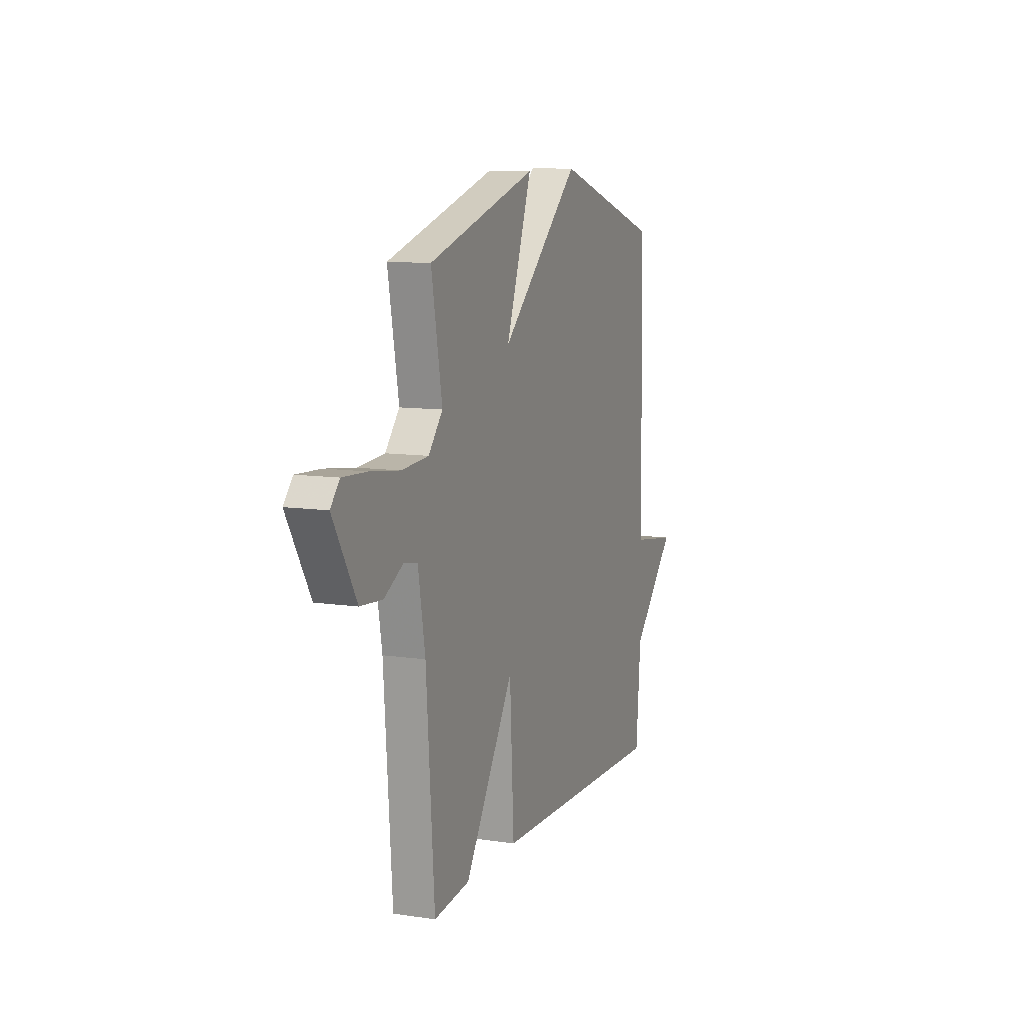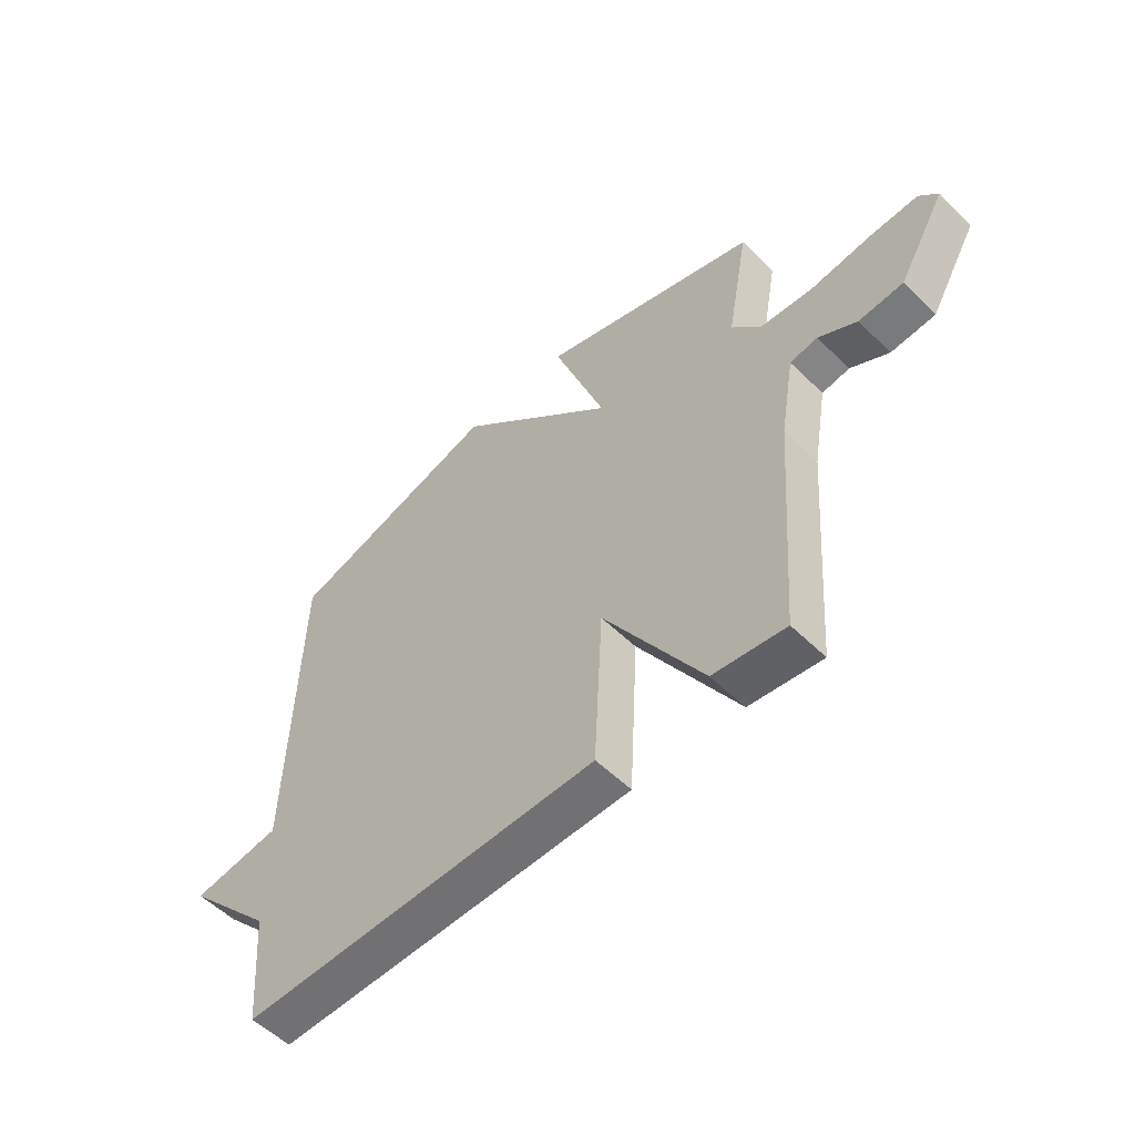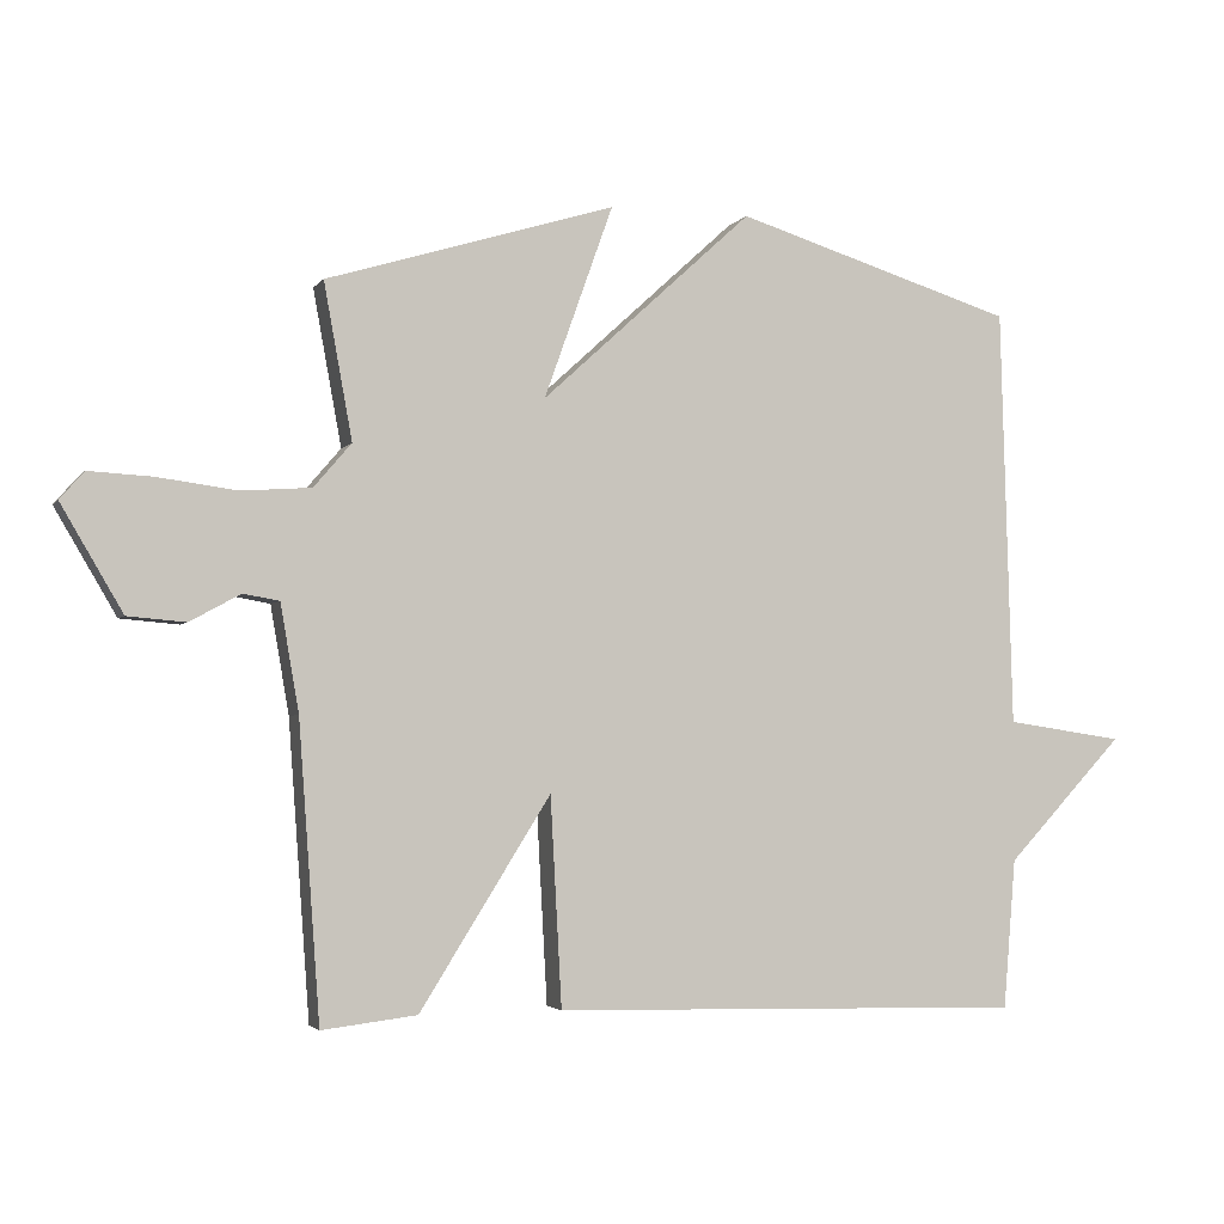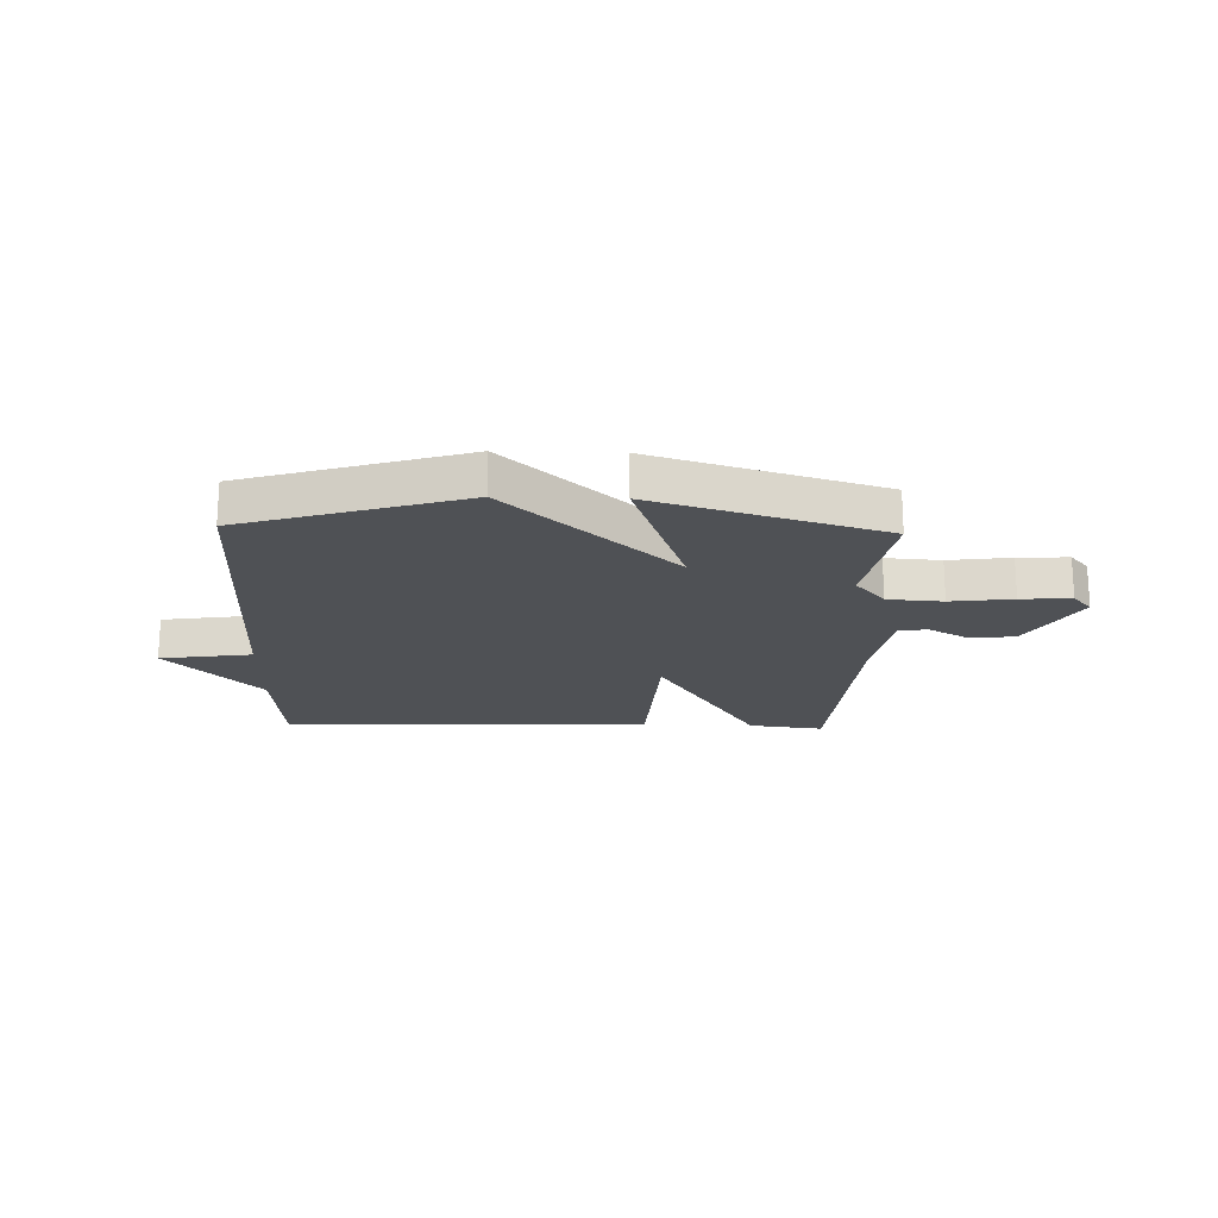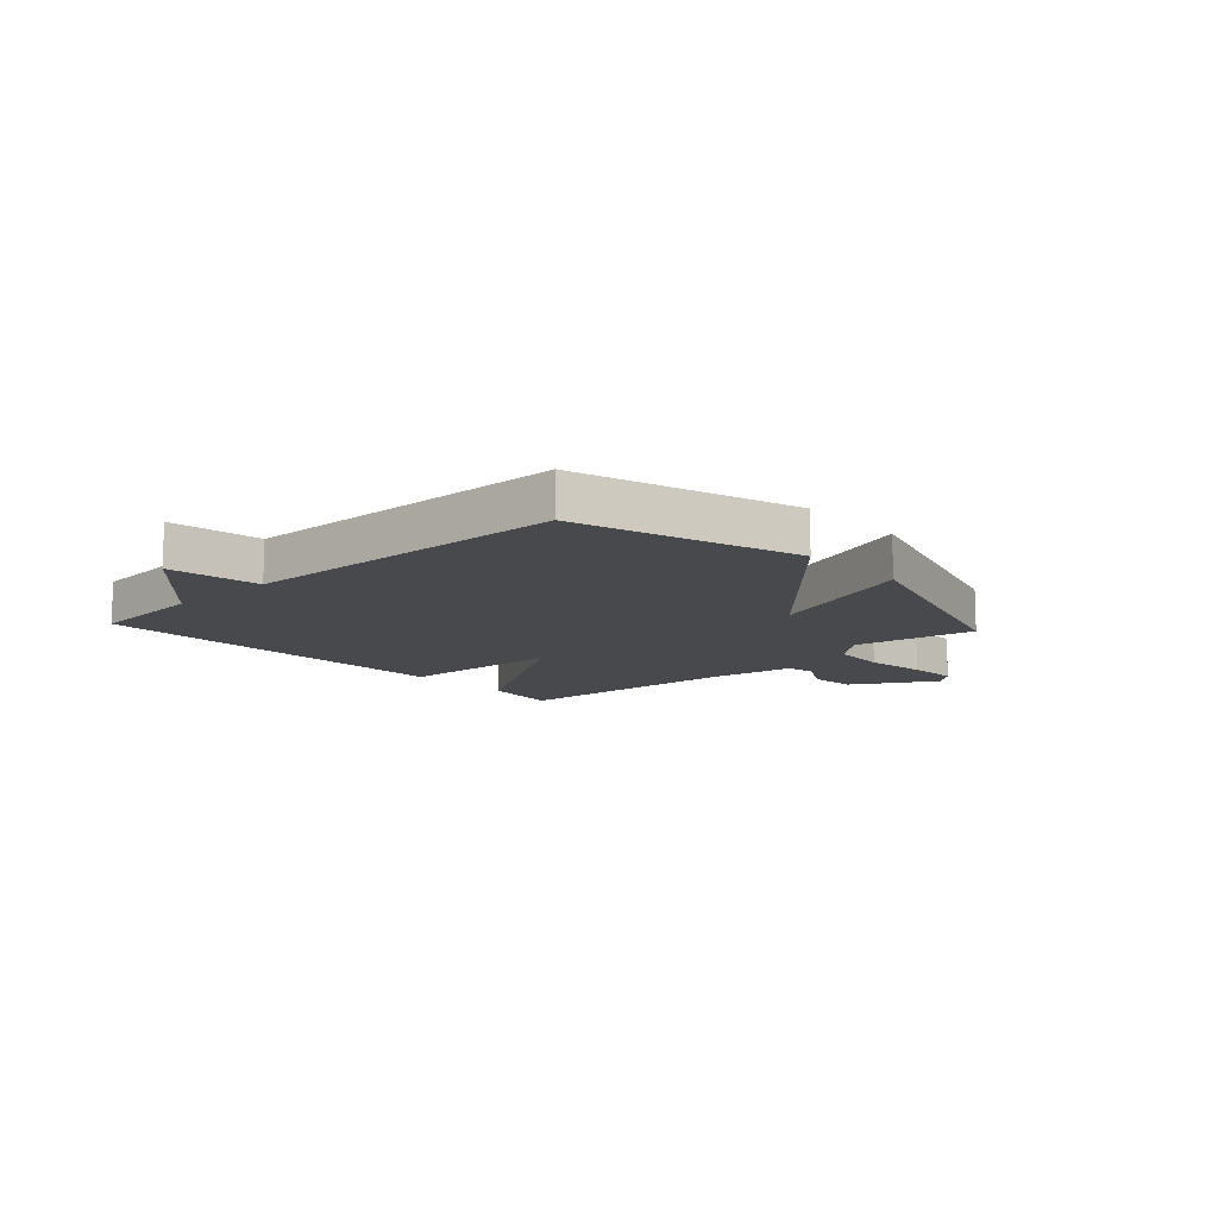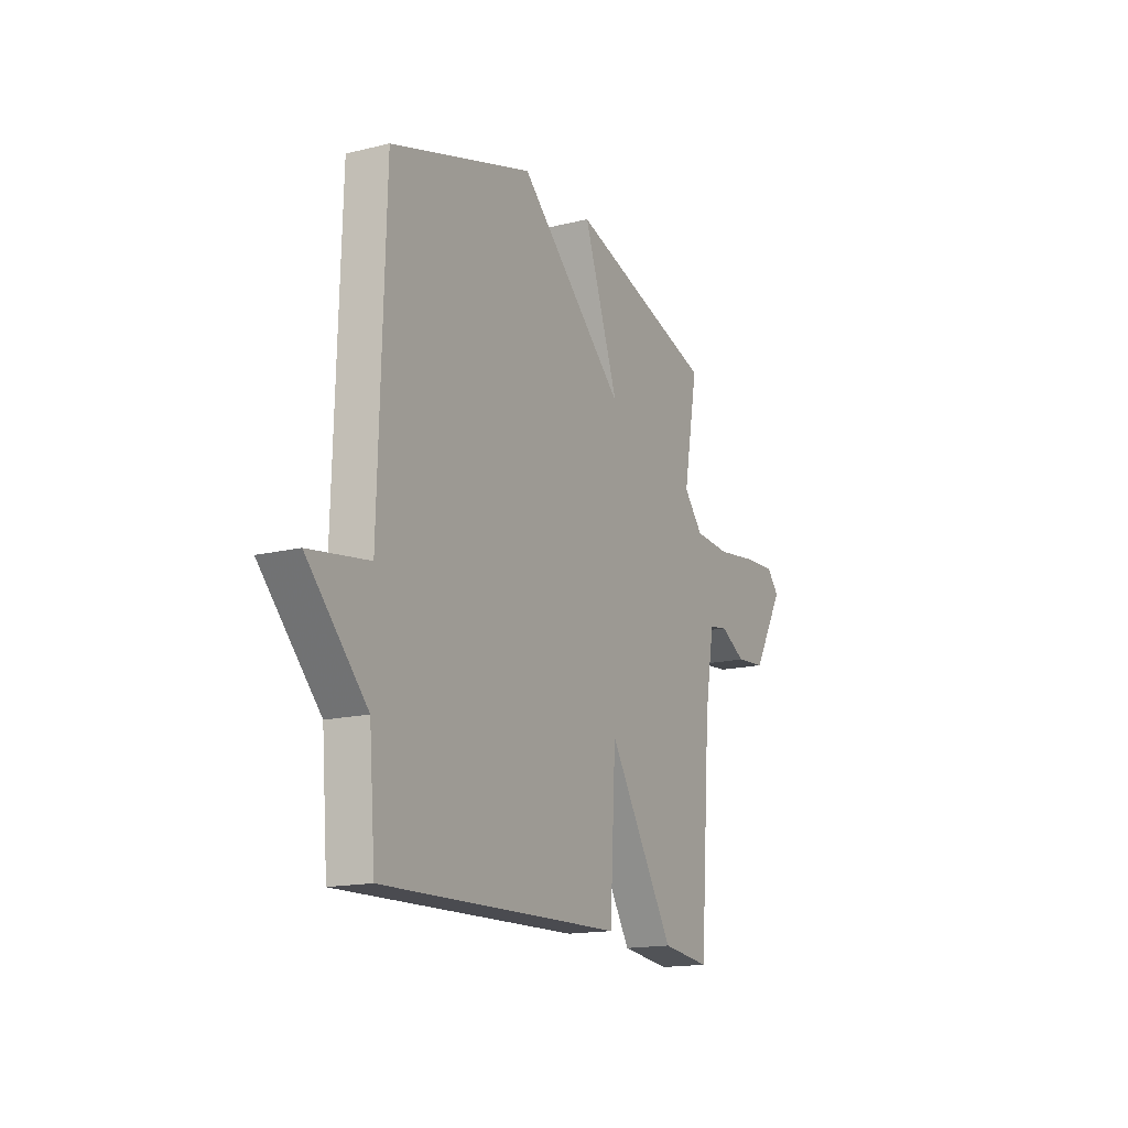
<metadata>
{"format":"obj","ext":"obj","renderer":"f3d","projection":"perspective","resolution":1024,"background":"white","views":[{"elev":10.1,"azim":111.1,"up":"+Z"},{"elev":-54.3,"azim":44.0,"up":"+Z"},{"elev":-2.9,"azim":162.0,"up":"+Z"},{"elev":-19.6,"azim":-1.8,"up":"+Y"},{"elev":-12.1,"azim":-47.4,"up":"+Y"},{"elev":-15.8,"azim":-62.8,"up":"+Z"}]}
</metadata>
<code>
v 0.5 0.07 0.5
v 0.46 0.07 0.281
v 0.513 0.07 0.219
v 0.612 0.07 0.212
v 0.723 0.07 0.227
v 0.813 0.07 0.232
v 0.847 0.07 0.193
v 0.76 0.07 0.044
v 0.678 0.07 0.037
v 0.607 0.07 0.076
v 0.556 0.07 0.067
v 0.53 0.07 -0.084
v 0.5 0.07 -0.5
v 0.366 0.07 -0.484
v 0.182 0.07 -0.19
v 0.166 0.07 -0.484
v -0.5 0.07 -0.5
v -0.517 0.07 -0.29
v -0.682 0.07 -0.115
v -0.517 0.07 -0.09
v -0.5 0.07 0.5
v -0.106 0.07 0.623
v 0.191 0.07 0.352
v 0.094 0.07 0.623
v 0.5 0 0.5
v 0.46 0 0.281
v 0.513 0 0.219
v 0.612 0 0.212
v 0.723 0 0.227
v 0.813 0 0.232
v 0.847 0 0.193
v 0.76 0 0.044
v 0.678 0 0.037
v 0.607 0 0.076
v 0.556 0 0.067
v 0.53 0 -0.084
v 0.5 0 -0.5
v 0.366 0 -0.484
v 0.182 0 -0.19
v 0.166 0 -0.484
v -0.5 0 -0.5
v -0.517 0 -0.29
v -0.682 0 -0.115
v -0.517 0 -0.09
v -0.5 0 0.5
v -0.106 0 0.623
v 0.191 0 0.352
v 0.094 0 0.623
f 23 24 1 2
f 20 21 22 23
f 20 23 2 3
f 18 19 20
f 17 18 20
f 16 17 20
f 15 16 20
f 15 20 3 4
f 12 13 14 15
f 11 12 15
f 11 15 4 5
f 5 6 7
f 11 5 7
f 10 11 7
f 7 8 9 10
f 26 25 48 47
f 47 46 45 44
f 27 26 47 44
f 44 43 42
f 44 42 41
f 44 41 40
f 44 40 39
f 28 27 44 39
f 39 38 37 36
f 39 36 35
f 29 28 39 35
f 31 30 29
f 31 29 35
f 31 35 34
f 34 33 32 31
f 1 25 26 2
f 2 26 27 3
f 3 27 28 4
f 4 28 29 5
f 5 29 30 6
f 6 30 31 7
f 7 31 32 8
f 8 32 33 9
f 9 33 34 10
f 10 34 35 11
f 11 35 36 12
f 12 36 37 13
f 13 37 38 14
f 14 38 39 15
f 15 39 40 16
f 16 40 41 17
f 17 41 42 18
f 18 42 43 19
f 19 43 44 20
f 20 44 45 21
f 21 45 46 22
f 22 46 47 23
f 23 47 48 24
f 24 48 25 1

</code>
